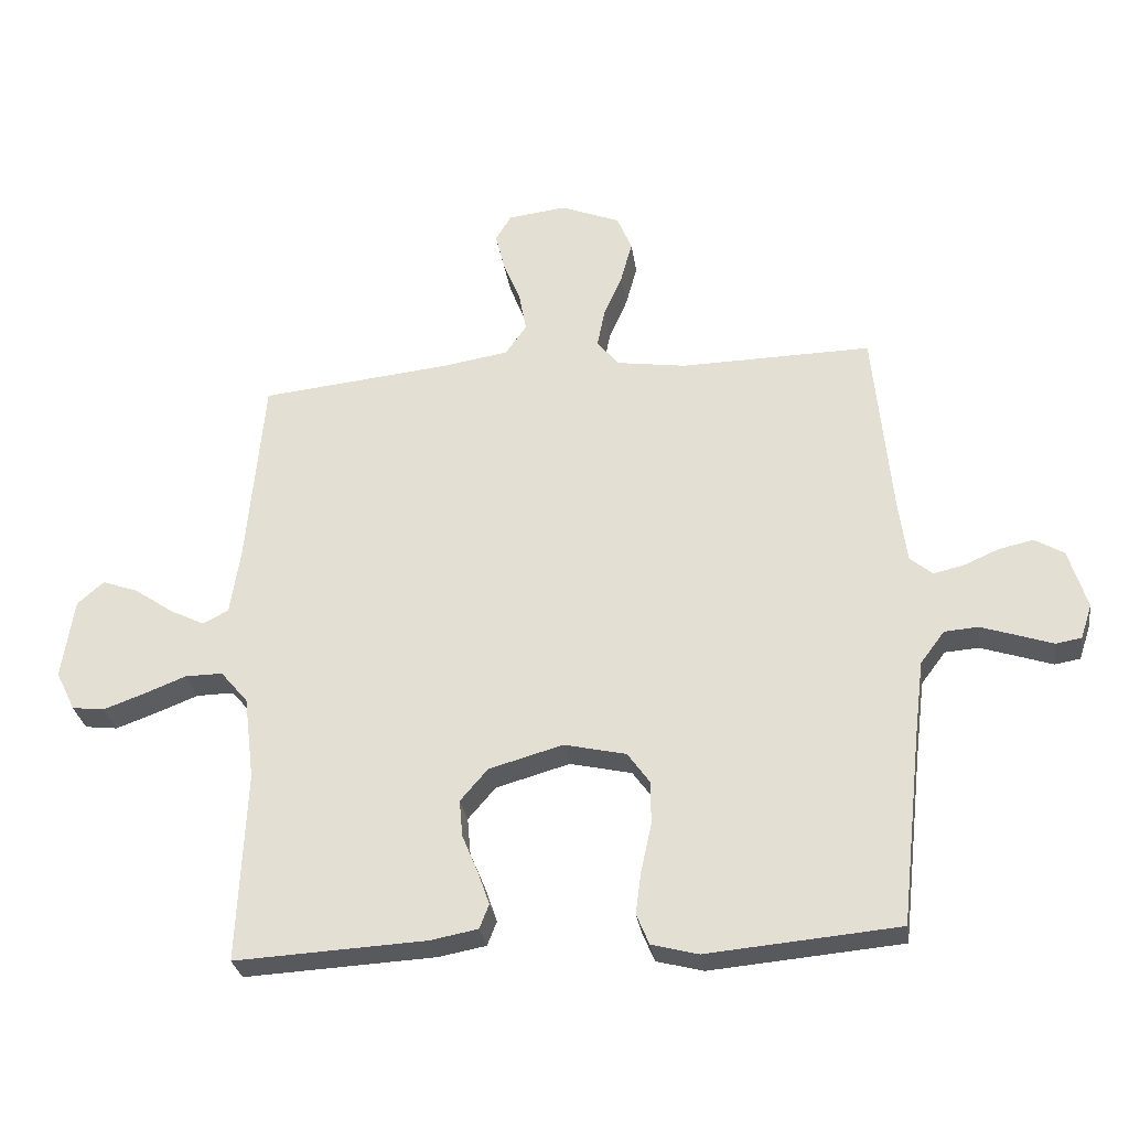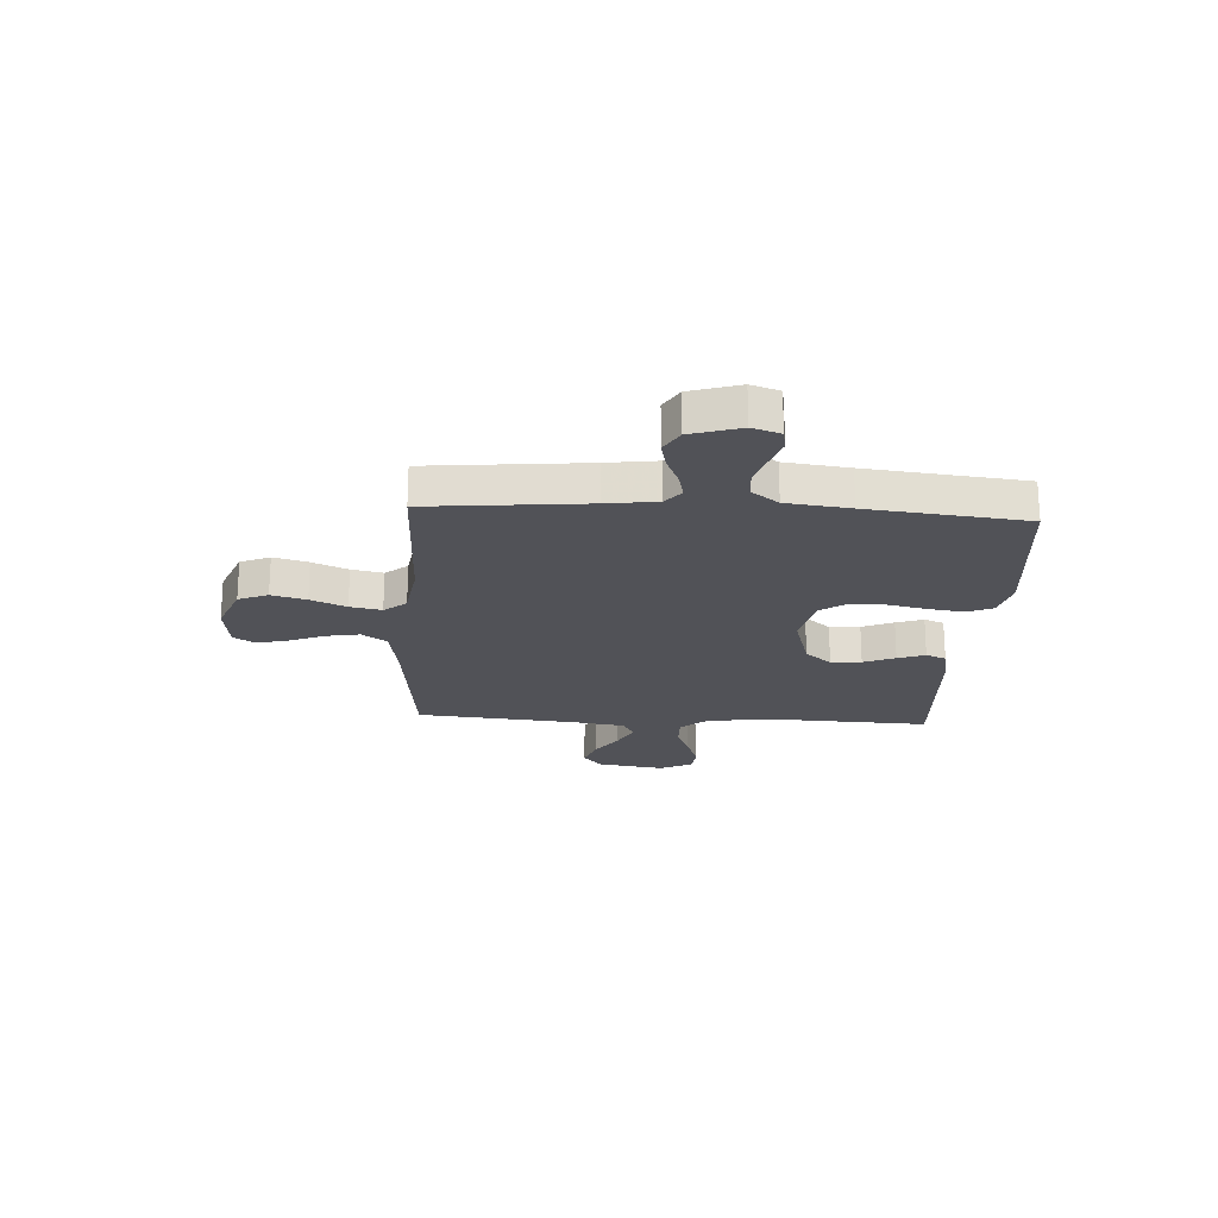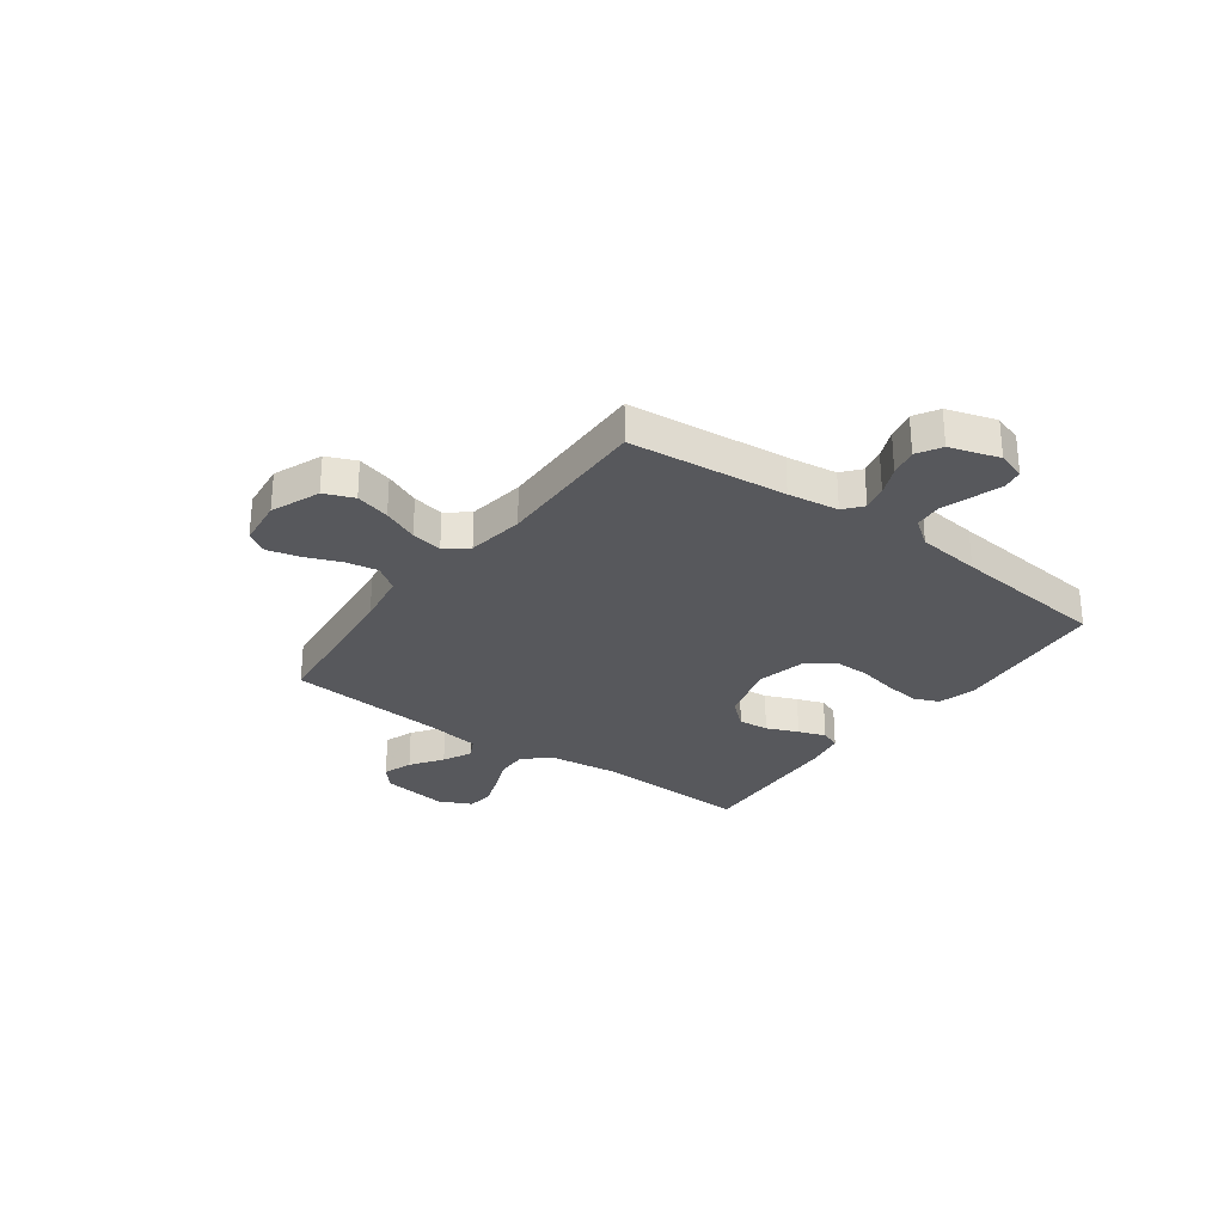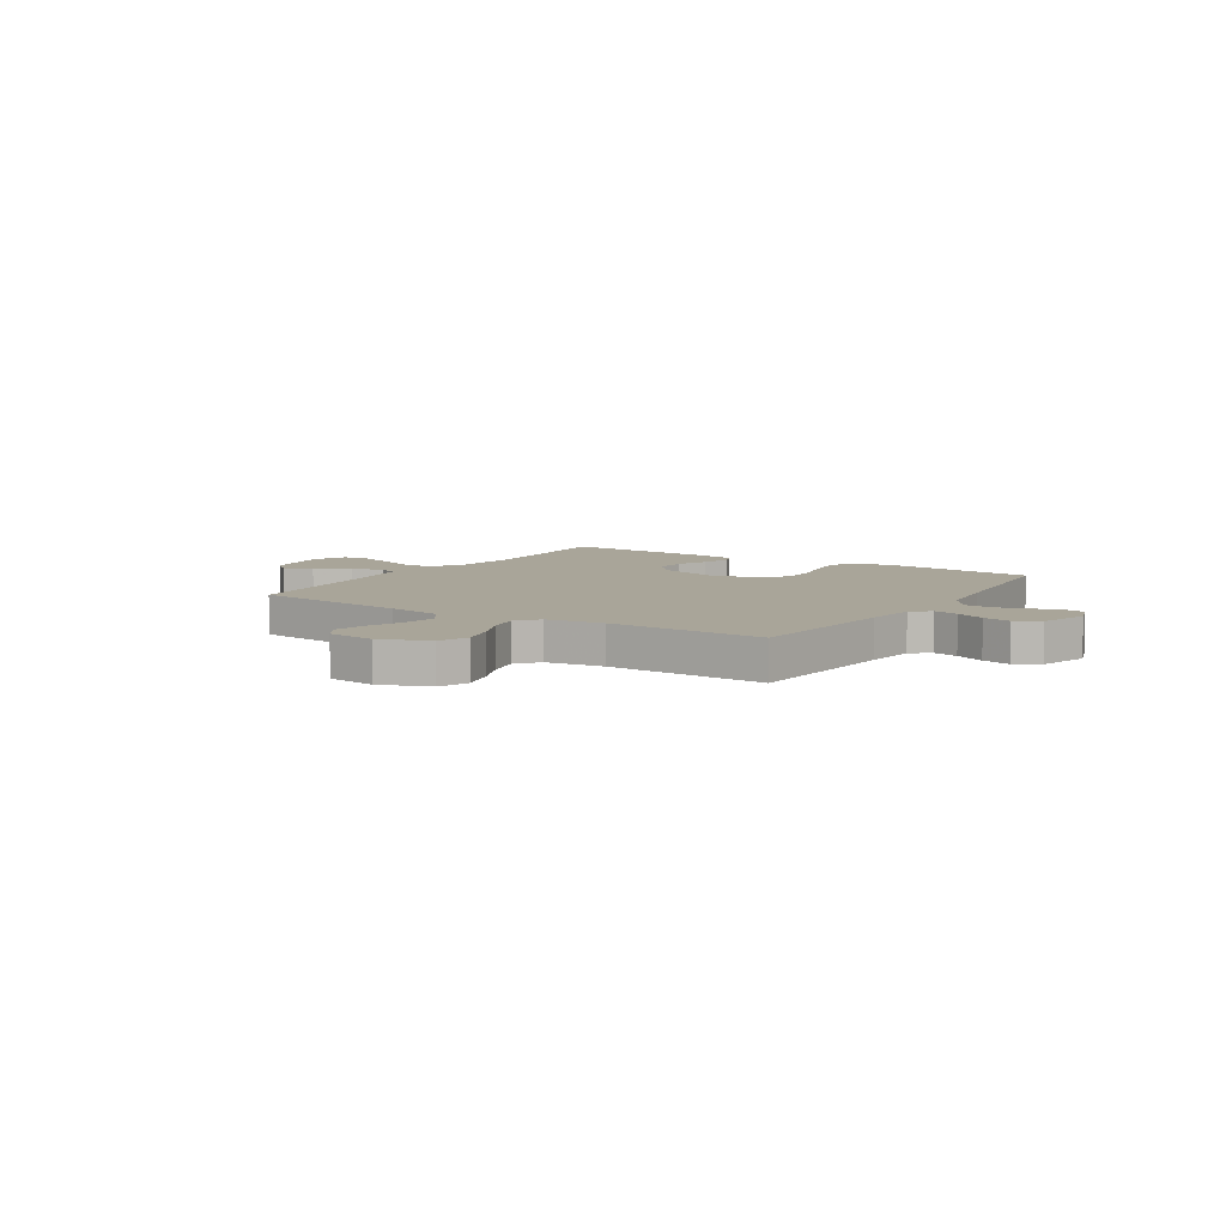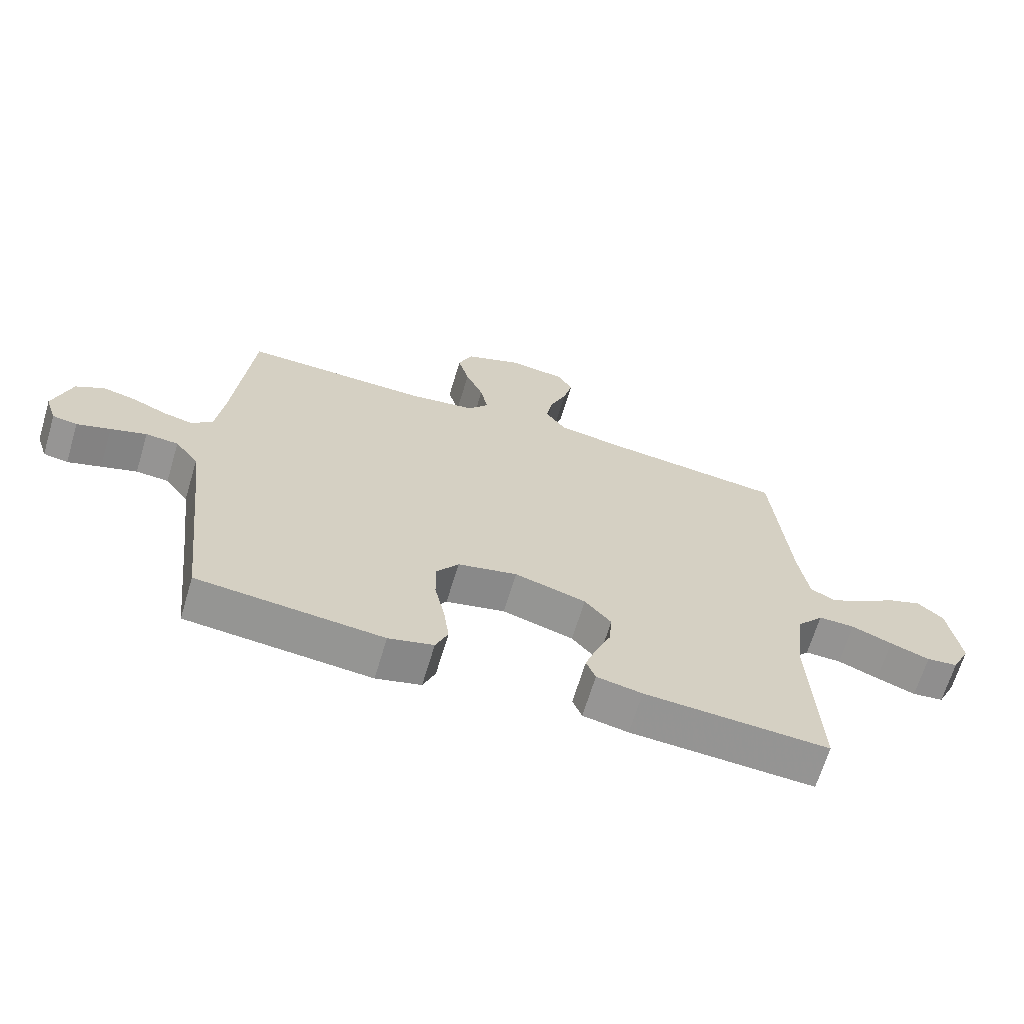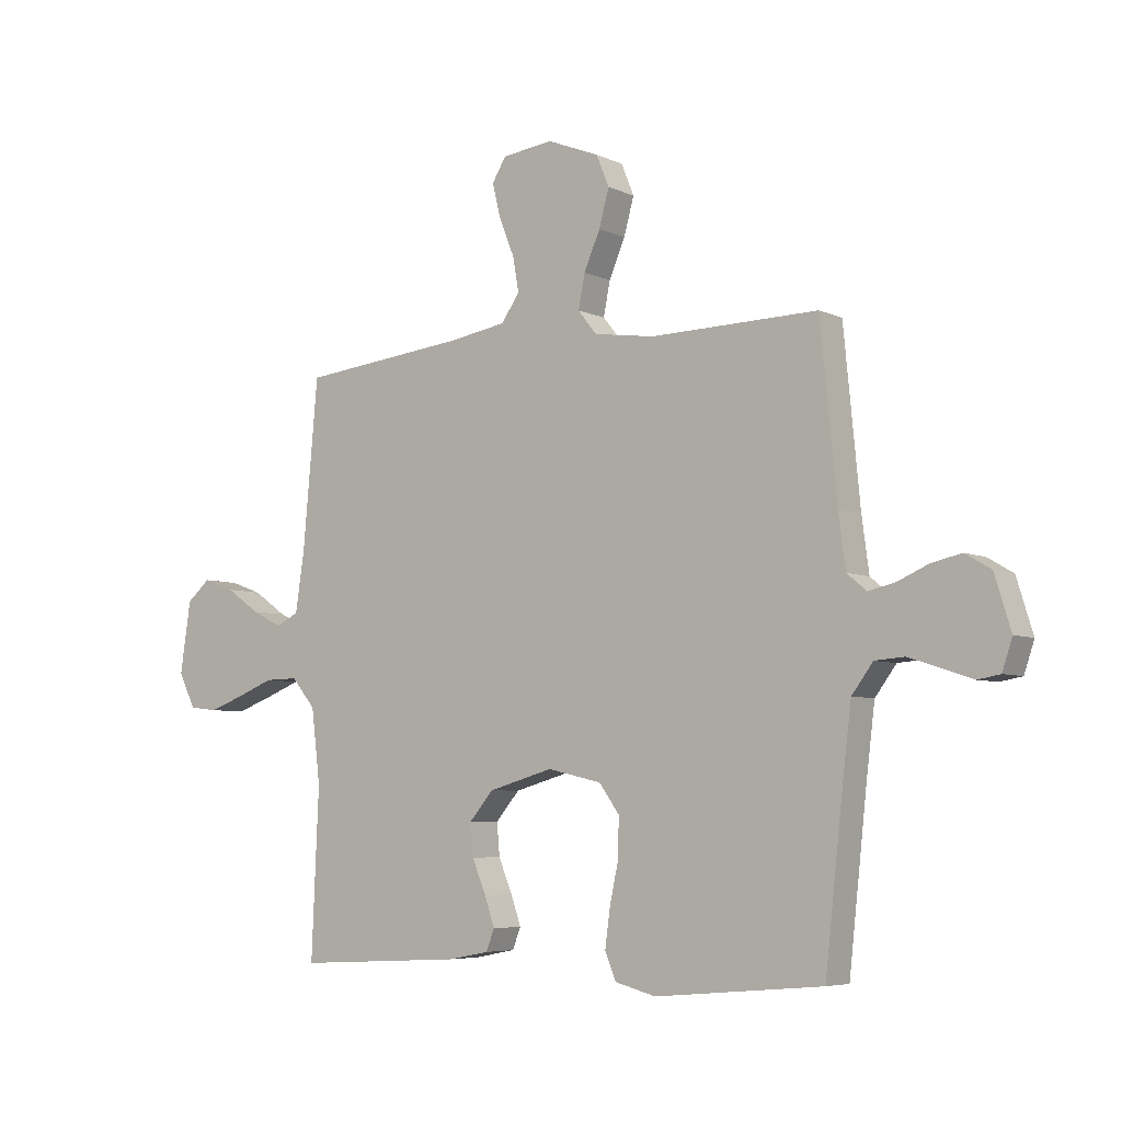
<metadata>
{"format":"obj","ext":"obj","renderer":"f3d","projection":"perspective","resolution":1024,"background":"white","views":[{"elev":-29.2,"azim":8.2,"up":"+Z"},{"elev":-21.6,"azim":86.7,"up":"+Y"},{"elev":-28.5,"azim":53.8,"up":"+Y"},{"elev":7.4,"azim":32.7,"up":"+Y"},{"elev":-66.6,"azim":163.3,"up":"+Z"},{"elev":-5.7,"azim":36.2,"up":"+Z"}]}
</metadata>
<code>
v 0.5 0.07 0.5
v 0.529 0.07 0.2
v 0.542 0.07 0.103
v 0.577 0.07 0.074
v 0.625 0.07 0.085
v 0.68 0.07 0.109
v 0.734 0.07 0.121
v 0.78 0.07 0.094
v 0.809 0.07 0
v 0.791 0.07 -0.054
v 0.751 0.07 -0.061
v 0.697 0.07 -0.043
v 0.639 0.07 -0.024
v 0.586 0.07 -0.028
v 0.548 0.07 -0.079
v 0.533 0.07 -0.2
v 0.5 0.07 -0.5
v 0.2 0.07 -0.527
v 0.127 0.07 -0.508
v 0.107 0.07 -0.46
v 0.116 0.07 -0.393
v 0.132 0.07 -0.319
v 0.133 0.07 -0.251
v 0.097 0.07 -0.201
v 0 0.07 -0.179
v -0.116 0.07 -0.212
v -0.159 0.07 -0.262
v -0.154 0.07 -0.32
v -0.129 0.07 -0.38
v -0.111 0.07 -0.432
v -0.126 0.07 -0.47
v -0.2 0.07 -0.484
v -0.5 0.07 -0.5
v -0.487 0.07 -0.2
v -0.503 0.07 -0.069
v -0.546 0.07 -0.018
v -0.605 0.07 -0.019
v -0.671 0.07 -0.045
v -0.735 0.07 -0.068
v -0.786 0.07 -0.062
v -0.816 0.07 0
v -0.797 0.07 0.127
v -0.755 0.07 0.163
v -0.699 0.07 0.143
v -0.638 0.07 0.101
v -0.583 0.07 0.074
v -0.543 0.07 0.095
v -0.527 0.07 0.2
v -0.5 0.07 0.5
v -0.2 0.07 0.532
v -0.097 0.07 0.549
v -0.064 0.07 0.596
v -0.075 0.07 0.658
v -0.102 0.07 0.725
v -0.117 0.07 0.786
v -0.092 0.07 0.827
v 0 0.07 0.838
v 0.093 0.07 0.801
v 0.116 0.07 0.745
v 0.098 0.07 0.679
v 0.069 0.07 0.612
v 0.057 0.07 0.552
v 0.091 0.07 0.51
v 0.2 0.07 0.494
v 0.5 0 0.5
v 0.529 0 0.2
v 0.542 0 0.103
v 0.577 0 0.074
v 0.625 0 0.085
v 0.68 0 0.109
v 0.734 0 0.121
v 0.78 0 0.094
v 0.809 0 0
v 0.791 0 -0.054
v 0.751 0 -0.061
v 0.697 0 -0.043
v 0.639 0 -0.024
v 0.586 0 -0.028
v 0.548 0 -0.079
v 0.533 0 -0.2
v 0.5 0 -0.5
v 0.2 0 -0.527
v 0.127 0 -0.508
v 0.107 0 -0.46
v 0.116 0 -0.393
v 0.132 0 -0.319
v 0.133 0 -0.251
v 0.097 0 -0.201
v 0 0 -0.179
v -0.116 0 -0.212
v -0.159 0 -0.262
v -0.154 0 -0.32
v -0.129 0 -0.38
v -0.111 0 -0.432
v -0.126 0 -0.47
v -0.2 0 -0.484
v -0.5 0 -0.5
v -0.487 0 -0.2
v -0.503 0 -0.069
v -0.546 0 -0.018
v -0.605 0 -0.019
v -0.671 0 -0.045
v -0.735 0 -0.068
v -0.786 0 -0.062
v -0.816 0 0
v -0.797 0 0.127
v -0.755 0 0.163
v -0.699 0 0.143
v -0.638 0 0.101
v -0.583 0 0.074
v -0.543 0 0.095
v -0.527 0 0.2
v -0.5 0 0.5
v -0.2 0 0.532
v -0.097 0 0.549
v -0.064 0 0.596
v -0.075 0 0.658
v -0.102 0 0.725
v -0.117 0 0.786
v -0.092 0 0.827
v 0 0 0.838
v 0.093 0 0.801
v 0.116 0 0.745
v 0.098 0 0.679
v 0.069 0 0.612
v 0.057 0 0.552
v 0.091 0 0.51
v 0.2 0 0.494
f 59 60 61
f 58 59 61
f 57 58 61
f 56 57 61
f 55 56 61
f 54 55 61
f 53 54 61
f 52 53 61 62
f 51 52 62 63
f 48 49 50
f 50 51 63
f 48 50 63
f 47 48 63
f 43 44 45
f 42 43 45
f 41 42 45
f 40 41 45
f 39 40 45
f 38 39 45
f 37 38 45
f 36 37 45 46
f 35 36 46 47
f 32 33 34
f 31 32 34
f 30 31 34
f 29 30 34
f 28 29 34
f 27 28 34 35
f 47 63 64
f 35 47 64
f 27 35 64
f 26 27 64
f 20 21 22
f 19 20 22
f 18 19 22
f 17 18 22
f 16 17 22
f 15 16 22 23
f 14 15 23 24
f 10 11 12
f 9 10 12
f 8 9 12
f 7 8 12
f 6 7 12
f 5 6 12
f 4 5 12 13
f 3 4 13 14
f 64 1 2
f 26 64 2
f 25 26 2
f 3 14 24 25
f 2 3 25
f 125 124 123
f 125 123 122
f 125 122 121
f 125 121 120
f 125 120 119
f 125 119 118
f 125 118 117
f 126 125 117 116
f 127 126 116 115
f 114 113 112
f 127 115 114
f 127 114 112
f 127 112 111
f 109 108 107
f 109 107 106
f 109 106 105
f 109 105 104
f 109 104 103
f 109 103 102
f 109 102 101
f 110 109 101 100
f 111 110 100 99
f 98 97 96
f 98 96 95
f 98 95 94
f 98 94 93
f 98 93 92
f 99 98 92 91
f 128 127 111
f 128 111 99
f 128 99 91
f 128 91 90
f 86 85 84
f 86 84 83
f 86 83 82
f 86 82 81
f 86 81 80
f 87 86 80 79
f 88 87 79 78
f 76 75 74
f 76 74 73
f 76 73 72
f 76 72 71
f 76 71 70
f 76 70 69
f 77 76 69 68
f 78 77 68 67
f 66 65 128
f 66 128 90
f 66 90 89
f 89 88 78 67
f 89 67 66
f 1 65 66 2
f 2 66 67 3
f 3 67 68 4
f 4 68 69 5
f 5 69 70 6
f 6 70 71 7
f 7 71 72 8
f 8 72 73 9
f 9 73 74 10
f 10 74 75 11
f 11 75 76 12
f 12 76 77 13
f 13 77 78 14
f 14 78 79 15
f 15 79 80 16
f 16 80 81 17
f 17 81 82 18
f 18 82 83 19
f 19 83 84 20
f 20 84 85 21
f 21 85 86 22
f 22 86 87 23
f 23 87 88 24
f 24 88 89 25
f 25 89 90 26
f 26 90 91 27
f 27 91 92 28
f 28 92 93 29
f 29 93 94 30
f 30 94 95 31
f 31 95 96 32
f 32 96 97 33
f 33 97 98 34
f 34 98 99 35
f 35 99 100 36
f 36 100 101 37
f 37 101 102 38
f 38 102 103 39
f 39 103 104 40
f 40 104 105 41
f 41 105 106 42
f 42 106 107 43
f 43 107 108 44
f 44 108 109 45
f 45 109 110 46
f 46 110 111 47
f 47 111 112 48
f 48 112 113 49
f 49 113 114 50
f 50 114 115 51
f 51 115 116 52
f 52 116 117 53
f 53 117 118 54
f 54 118 119 55
f 55 119 120 56
f 56 120 121 57
f 57 121 122 58
f 58 122 123 59
f 59 123 124 60
f 60 124 125 61
f 61 125 126 62
f 62 126 127 63
f 63 127 128 64
f 64 128 65 1

</code>
